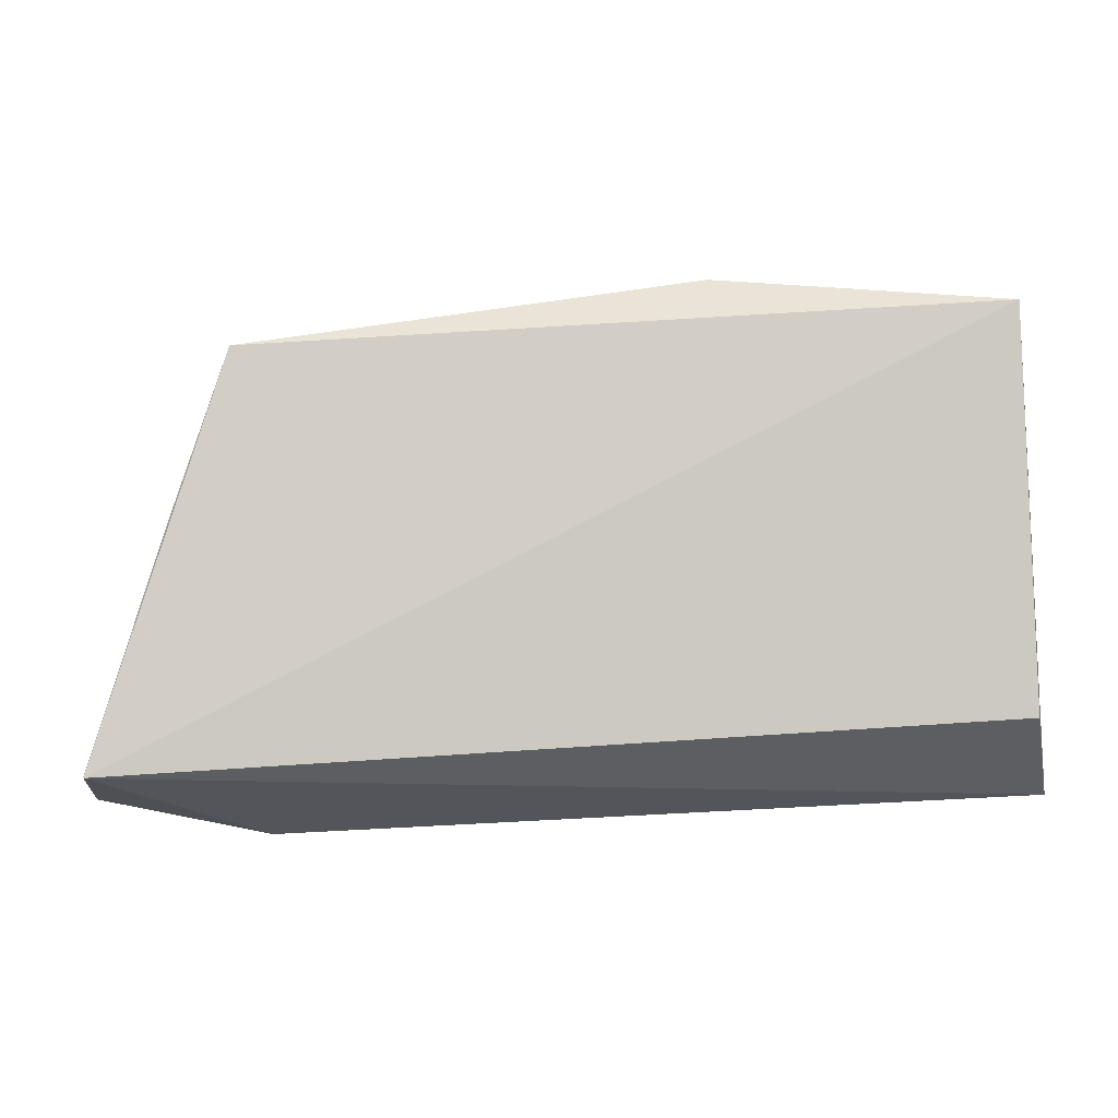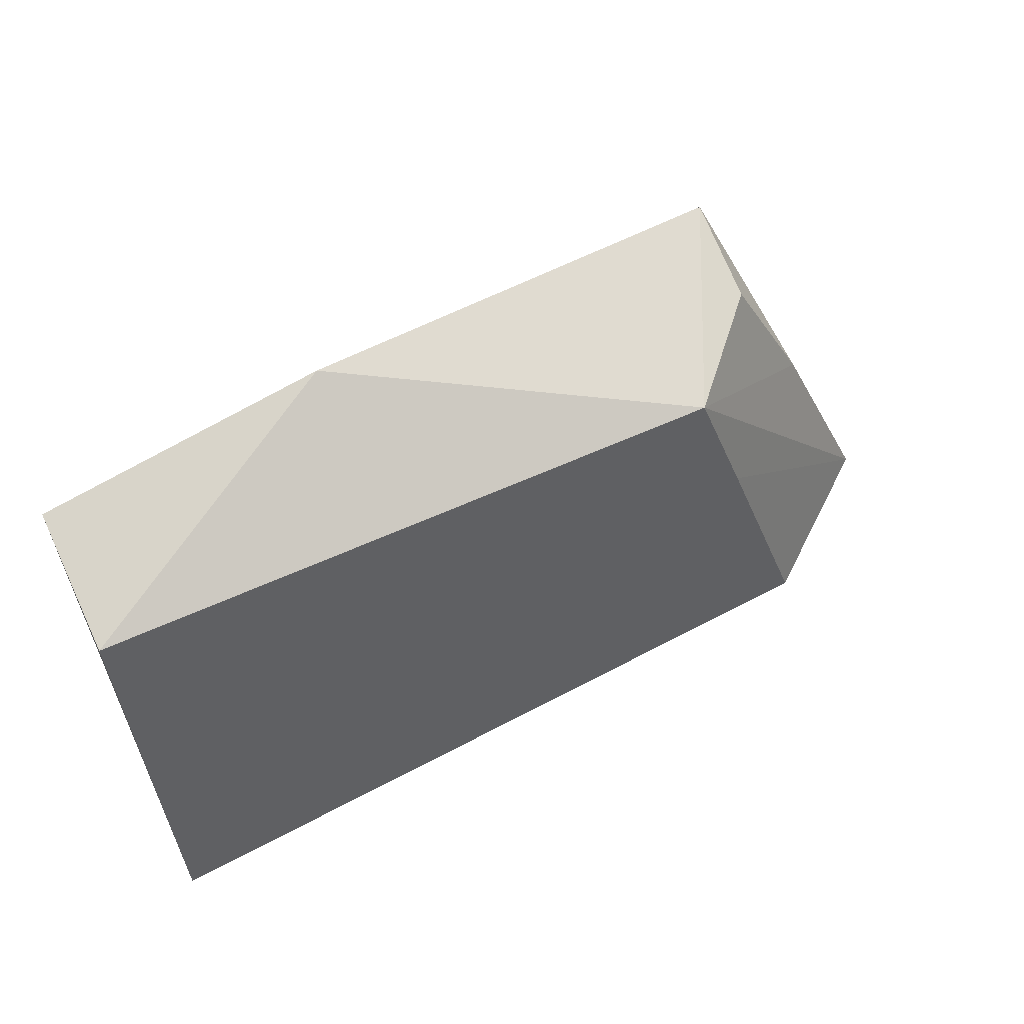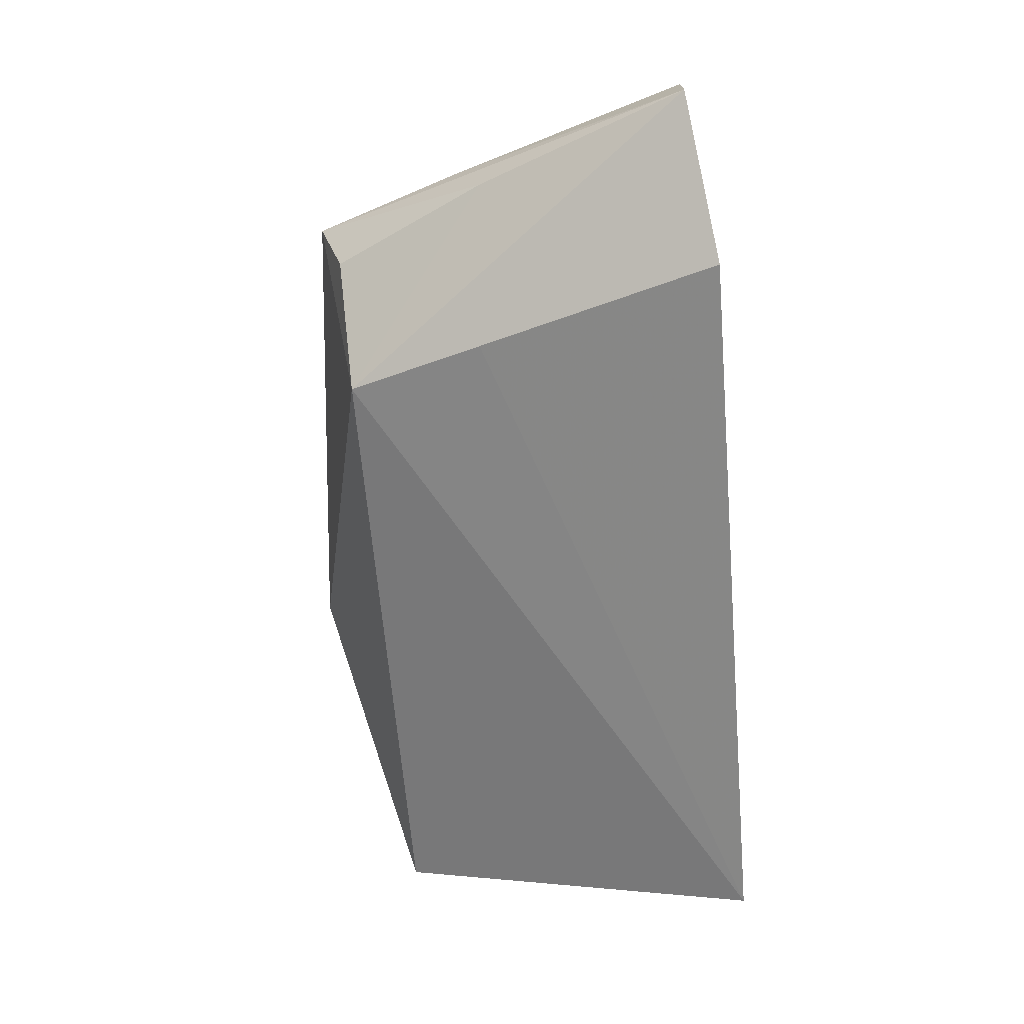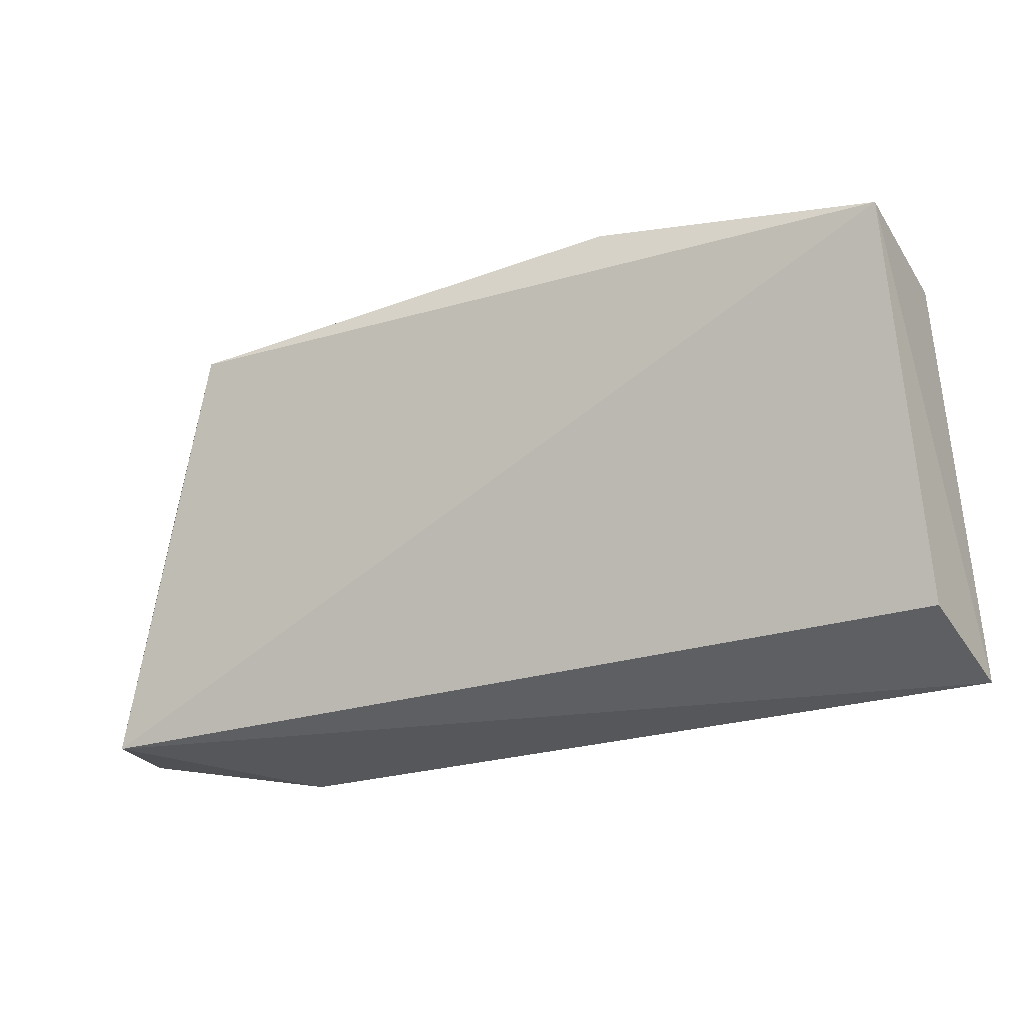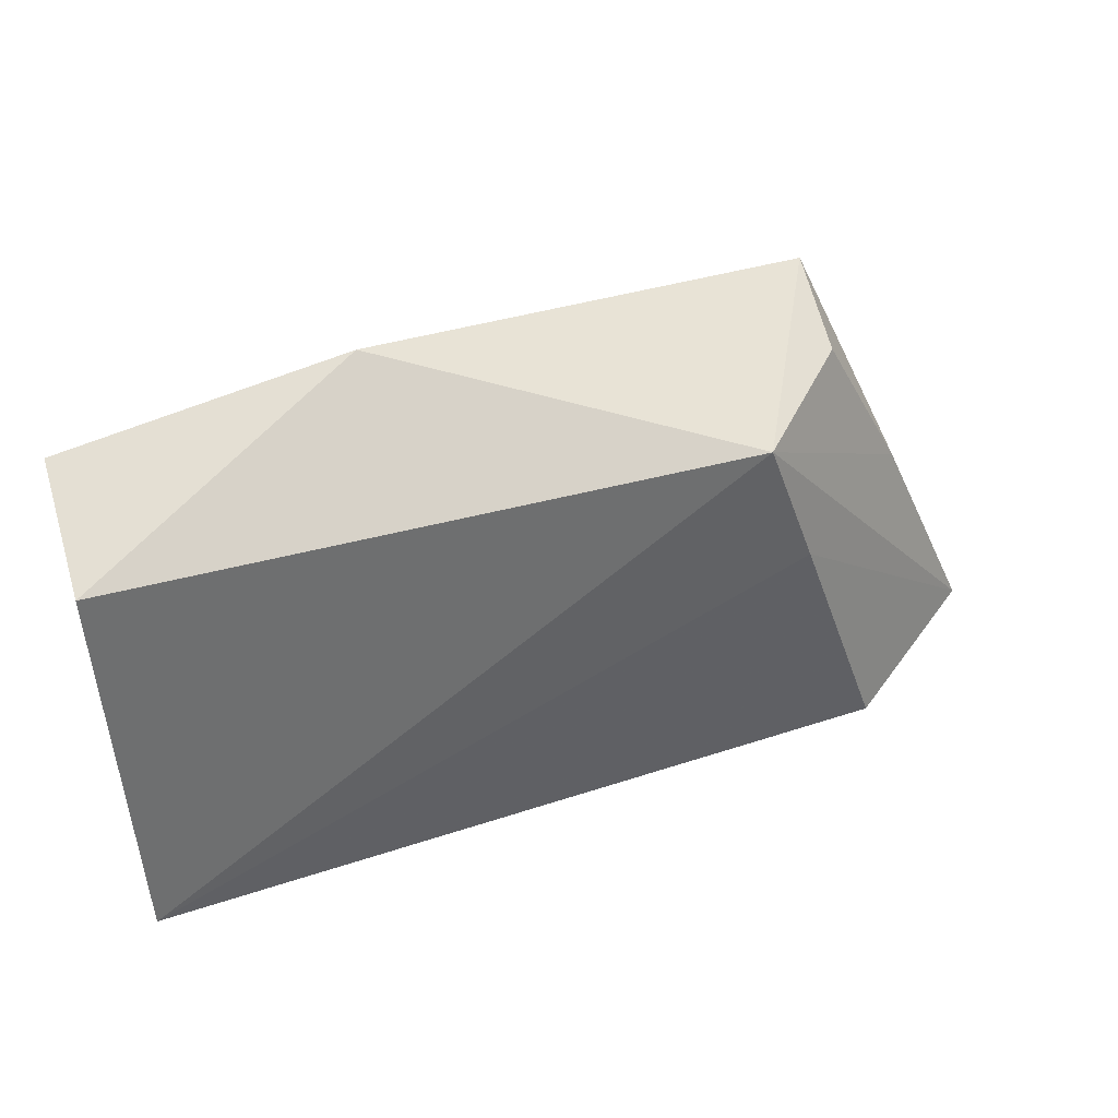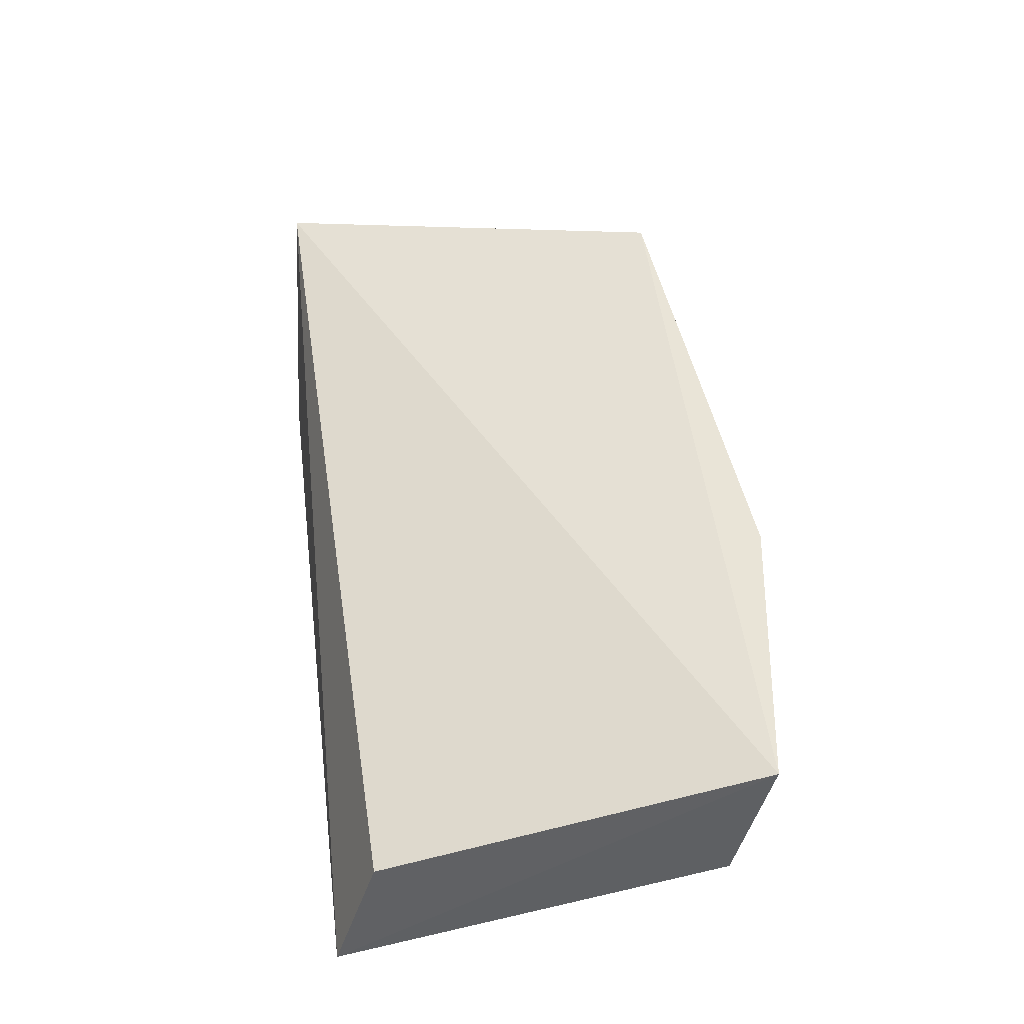
<metadata>
{"format":"obj","ext":"obj","renderer":"f3d","projection":"perspective","resolution":1024,"background":"white","views":[{"elev":-19.4,"azim":10.7,"up":"+Y"},{"elev":60.3,"azim":155.6,"up":"+Y"},{"elev":-59.8,"azim":-83.5,"up":"+Z"},{"elev":-21.6,"azim":31.1,"up":"+Y"},{"elev":50.8,"azim":164.3,"up":"+Y"},{"elev":43.2,"azim":84.5,"up":"+Z"}]}
</metadata>
<code>
v 0.008692 -0.2658 -0.04756
v 0.008215 -0.261 -0.03322
v -0.08912 -0.2666 -0.01776
v -0.07363 -0.2217 -0.01167
v 0.008538 -0.223 -0.03672
v 0.008904 -0.2193 -0.02115
v -0.06278 -0.2254 -0.0347
v -0.07589 -0.2683 -0.04032
v -0.09169 -0.2665 -0.02786
v -0.02329 -0.2151 -0.01895
v -0.06756 -0.2409 -0.03687
v -0.08018 -0.2396 -0.01443
v -0.07357 -0.2248 -0.0229
v -0.08206 -0.2425 -0.02443
f 1 2 3
f 6 3 2
f 6 4 3
f 6 2 1
f 6 1 5
f 7 5 1
f 8 1 3
f 9 8 3
f 10 6 5
f 10 5 7
f 10 7 4
f 10 4 6
f 11 7 1
f 11 1 8
f 11 9 7
f 11 8 9
f 12 9 3
f 12 3 4
f 12 4 9
f 13 4 7
f 14 9 4
f 14 4 13
f 14 13 7
f 14 7 9

</code>
